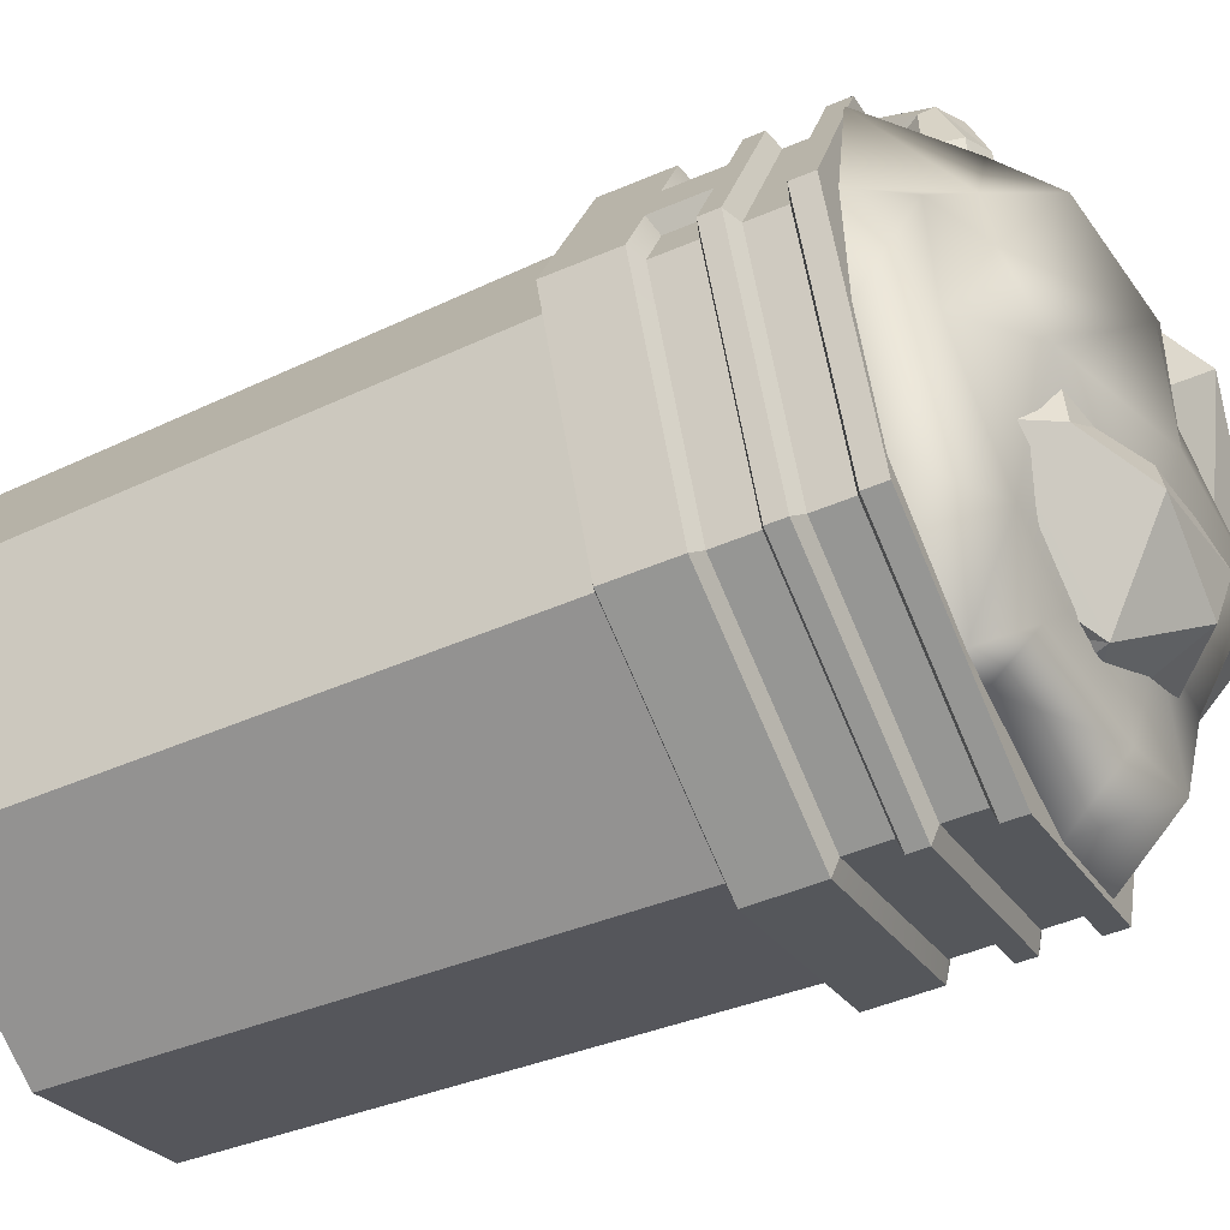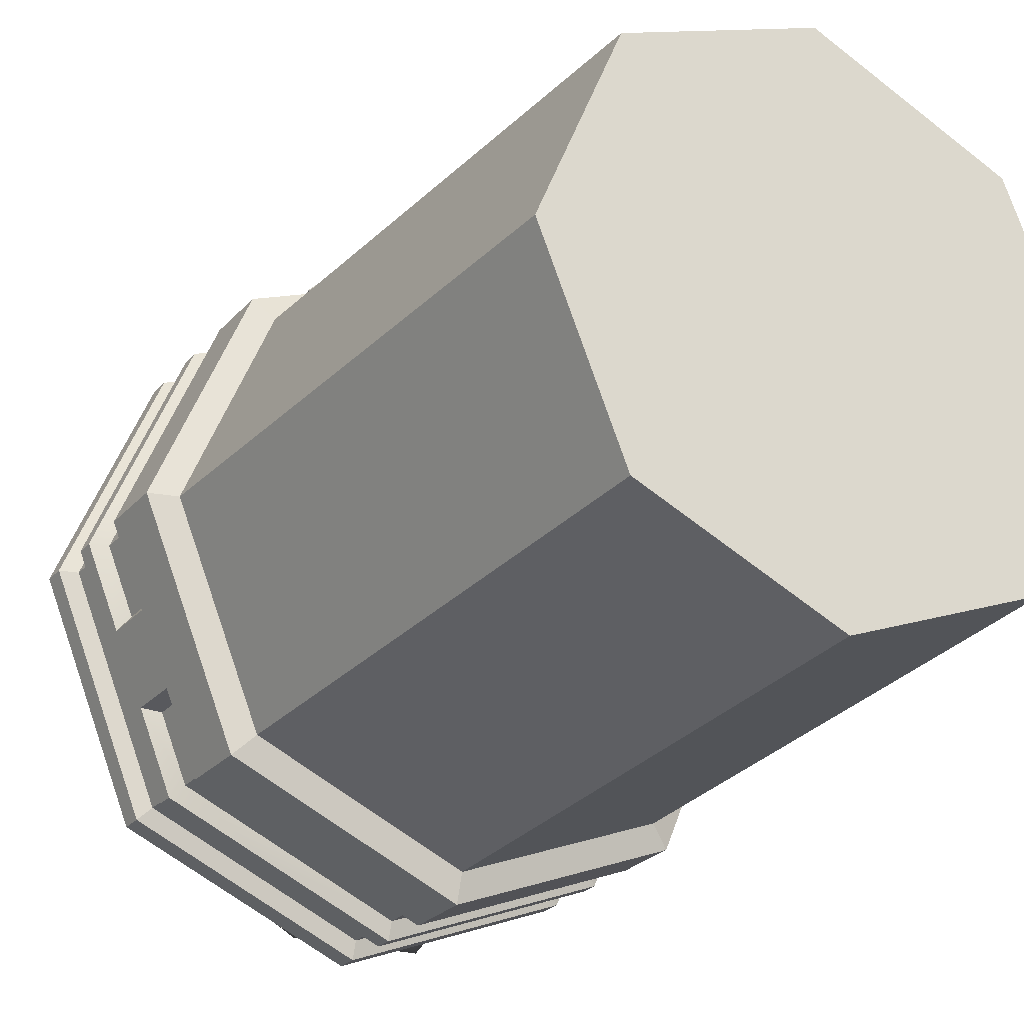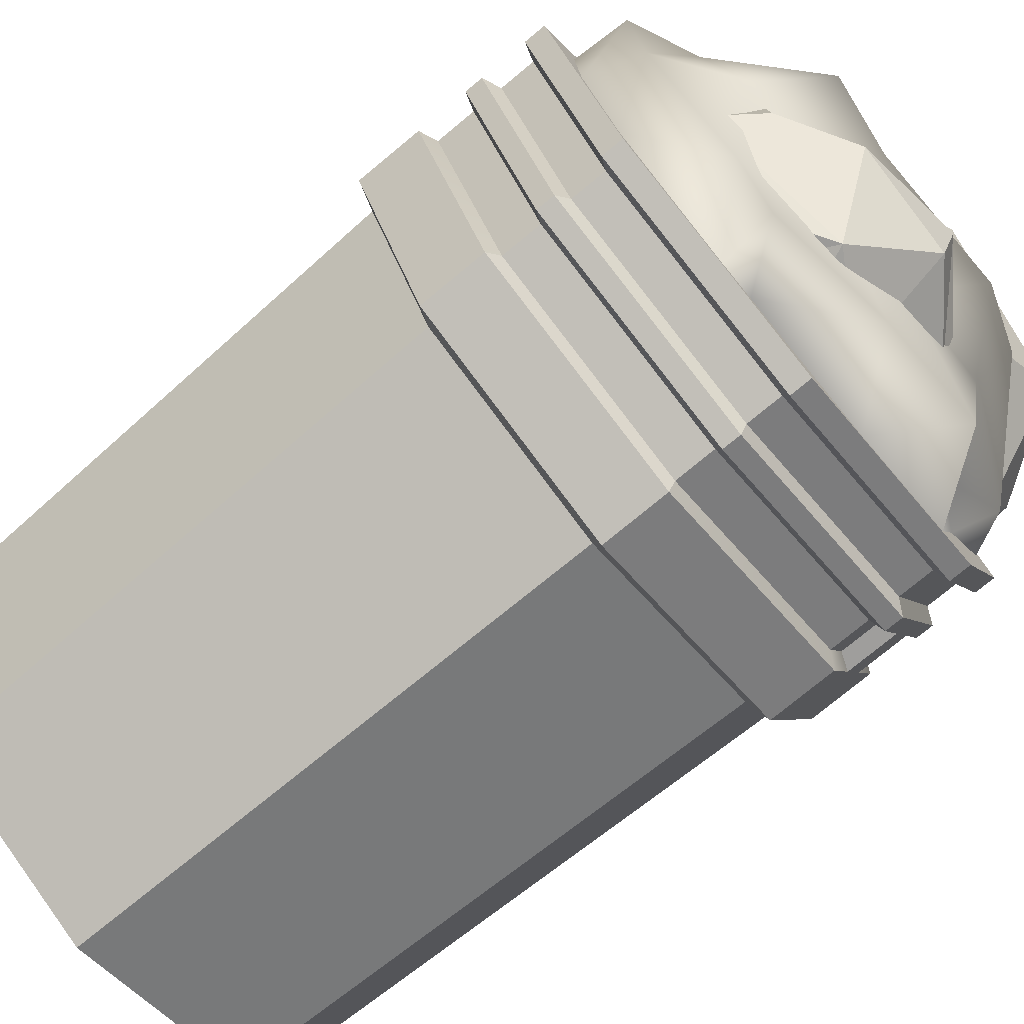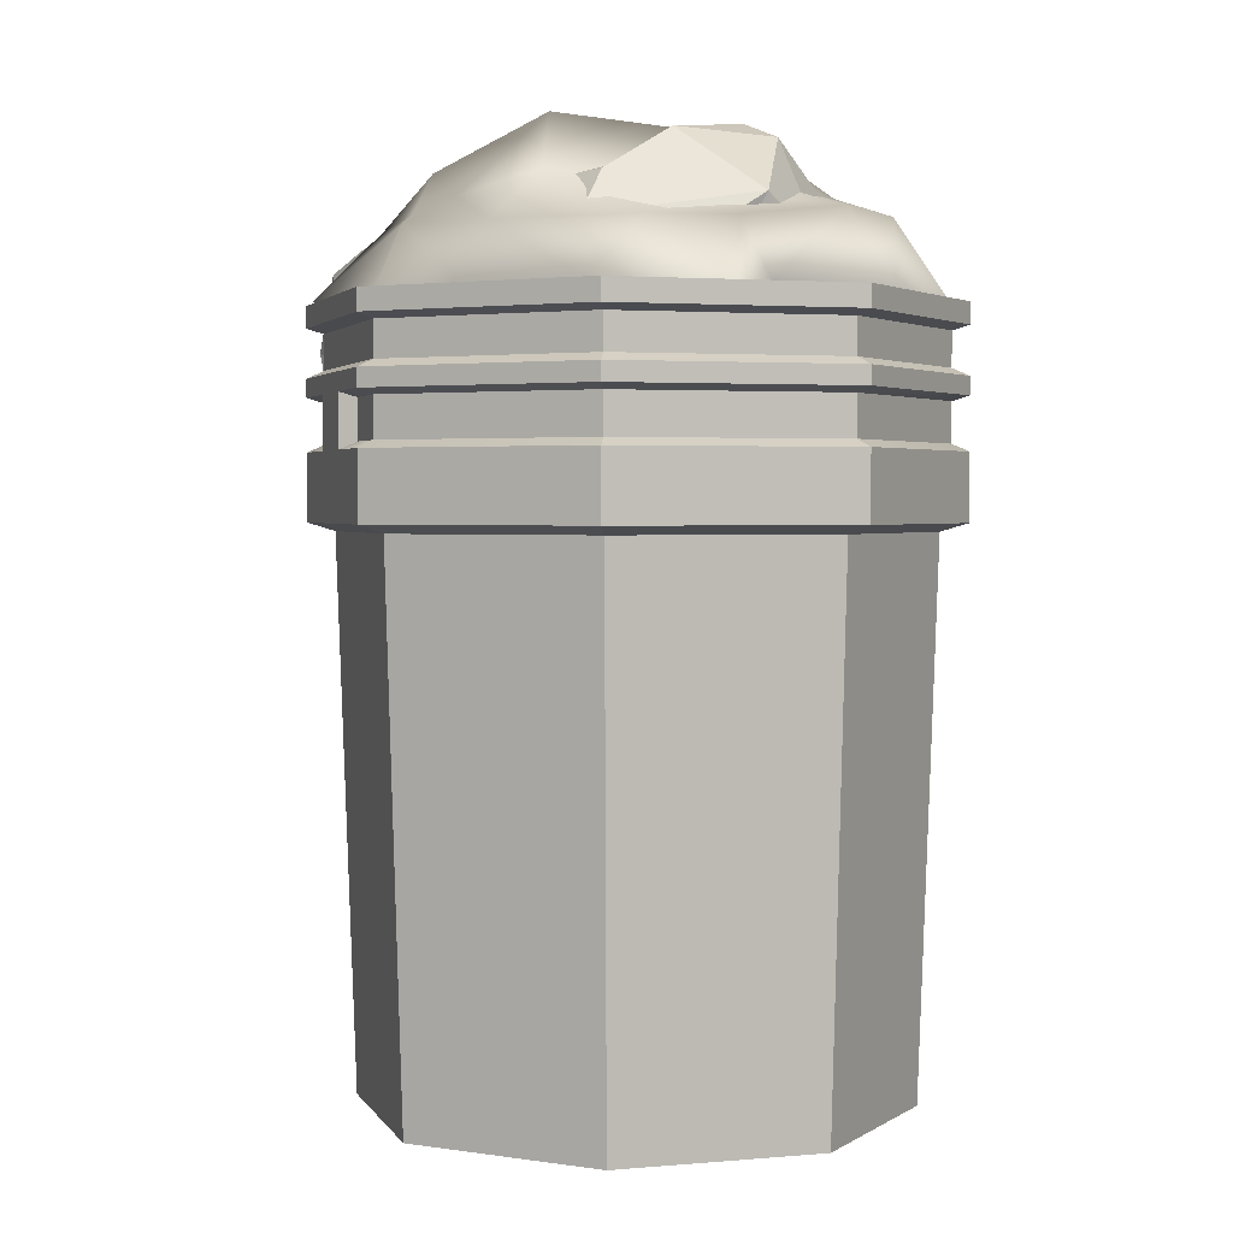
<metadata>
{"format":"obj","ext":"obj","renderer":"f3d","projection":"perspective","resolution":1024,"background":"white","views":[{"elev":-49.1,"azim":115.3,"up":"+Z"},{"elev":-26.5,"azim":-32.0,"up":"+Z"},{"elev":-76.2,"azim":129.6,"up":"+Z"},{"elev":2.5,"azim":140.4,"up":"+Y"}]}
</metadata>
<code>
v 13.26 0 -13.26
v 6e-06 0 -18.75
v -13.26 0 -13.26
v -18.75 0 -2e-06
v -13.26 0 13.26
v 6e-06 0 18.75
v 13.26 0 13.26
v 18.75 0 -2e-06
v 15.54 52.88 -15.54
v 0 52.88 -21.97
v -15.54 52.88 -15.54
v -21.97 52.88 0
v -15.54 52.88 15.54
v 0 52.88 21.97
v 15.54 52.88 15.54
v 21.97 52.88 0
v 15.54 38.47 -15.54
v 21.97 38.47 0
v 15.54 38.47 15.54
v 0 38.47 21.97
v -15.54 38.47 15.54
v -21.97 38.47 0
v -15.54 38.47 -15.54
v 0 38.47 -21.97
v 14.18 37.9 -14.18
v 4e-06 37.9 -20.05
v -14.18 37.9 -14.18
v -20.05 37.9 -1e-06
v -14.18 37.9 14.18
v 4e-06 37.9 20.05
v 14.18 37.9 14.18
v 20.05 37.9 -1e-06
v 15.54 43.13 -15.54
v 21.97 43.13 0
v 15.54 43.13 15.54
v 0 43.13 21.97
v -15.54 43.13 15.54
v -21.97 43.13 0
v -15.54 43.13 -15.54
v 0 43.13 -21.97
v 14.68 43.64 -14.68
v 20.77 43.64 -1e-06
v 14.68 43.64 14.68
v 2e-06 43.64 20.77
v -14.68 43.64 14.68
v -20.77 43.64 -1e-06
v -14.68 43.64 -14.68
v 2e-06 43.64 -20.77
v 15.54 46.78 -15.54
v 21.97 46.78 0
v 15.54 46.78 15.54
v 0 46.78 21.97
v -15.54 46.78 15.54
v -21.97 46.78 0
v -15.54 46.78 -15.54
v 0 46.78 -21.97
v 15.54 48.06 -15.54
v 21.97 48.06 0
v 15.54 48.06 15.54
v 0 48.06 21.97
v -15.54 48.06 15.54
v -21.97 48.06 0
v -15.54 48.06 -15.54
v 0 48.06 -21.97
v 15.54 51.38 -15.54
v 21.97 51.38 0
v 15.54 51.38 15.54
v 0 51.38 21.97
v -15.54 51.38 15.54
v -21.97 51.38 0
v -15.54 51.38 -15.54
v 0 51.38 -21.97
v 14.68 51.01 -14.68
v 2e-06 51.01 -20.77
v -14.68 51.01 -14.68
v -20.77 51.01 -1e-06
v -14.68 51.01 14.68
v 2e-06 51.01 20.77
v 14.68 51.01 14.68
v 20.77 51.01 -1e-06
v 14.68 48.57 -14.68
v 2e-06 48.57 -20.77
v -14.68 48.57 -14.68
v -20.77 48.57 -1e-06
v -14.68 48.57 14.68
v 2e-06 48.57 20.77
v 14.68 48.57 14.68
v 20.77 48.57 -1e-06
v 14.68 46.41 -14.68
v 2e-06 46.41 -20.77
v -14.68 46.41 -14.68
v -20.77 46.41 -1e-06
v -14.68 46.41 14.68
v 2e-06 46.41 20.77
v 14.68 46.41 14.68
v 20.77 46.41 -1e-06
v 13.26 52.88 -13.26
v 6e-06 52.88 -18.75
v -13.26 52.88 -13.26
v -18.75 52.88 -2e-06
v -13.26 52.88 13.26
v 6e-06 52.88 18.75
v 13.26 52.88 13.26
v 18.75 52.88 -2e-06
v 11.75 1.945 -11.75
v 1e-05 1.945 -16.62
v -11.75 1.945 -11.75
v -16.62 1.945 -2e-06
v -11.75 1.945 11.75
v 1e-05 1.945 16.62
v 11.75 1.945 11.75
v 16.62 1.945 -2e-06
v 19.73 46.78 5.418
v 17.78 46.78 10.12
v 18.94 46.41 4.405
v 16.51 46.41 10.28
v 18.94 43.64 4.405
v 16.51 43.64 10.28
v 17.78 43.13 10.12
v 19.73 43.13 5.418
v -19.73 46.78 -5.418
v -17.78 46.78 -10.12
v -18.94 46.41 -4.405
v -16.51 46.41 -10.28
v -18.94 43.64 -4.405
v -16.51 43.64 -10.28
v -17.78 43.13 -10.12
v -19.73 43.13 -5.418
v -13.48 9.335 13.48
v 6e-06 7.1 18.99
v 13.36 3.979 13.36
v 19.05 8.651 -1e-06
v 13.36 4.075 -13.36
v 6e-06 6.087 -18.96
v -13.47 8.681 -13.47
v -19 7.377 -1e-06
v -7.885 5.264 15.67
v 6.269 4.521 16.31
v 15.13 6.974 -9.311
v 4.799 3.287 -16.88
v -16.39 6.316 -6.222
v -15.49 9.847 8.69
v 17.46 51.38 10.88
v 16.47 51.01 10.36
v 14.93 48.06 15.79
v 14.11 46.78 16.12
v 13.65 46.41 15.11
v 11.97 43.64 15.81
v 12.31 43.13 16.87
v 12.13 38.47 16.95
v 10.72 37.9 15.61
v 4e-06 30.59 19.8
v -12.61 37.9 14.83
v -13.81 38.47 16.25
v -15.54 39.63 15.54
v 12.26 44.56 15.69
v 10.53 32.41 15.5
v 8.606 21.91 15.94
v 6.466 20.09 16.76
v 5.72 21.47 17.12
v 4.995 26.37 17.59
v -2.512 31.68 18.8
v -6.609 29.8 17.03
v -10.84 32.93 15.39
v -18.65 43.13 8.022
v -17.76 43.64 7.252
v -18.32 46.41 5.895
v -20.83 46.78 2.76
v -8.505 46.78 -18.45
v 6.863 48.06 -19.13
v 8.027 48.57 -17.44
v 16.52 48.06 -13.16
v 18.28 46.78 -8.902
v 20.36 46.78 -3.878
v 21.42 48.06 -1.325
v 19.22 51.01 3.727
v 19.86 51.38 5.097
v 19.7 49.69 2.584
v 9.123 51.38 18.19
v 7.642 51.01 17.6
v 4.139 48.57 19.05
v -14.68 49.6 14.68
v -16.85 51.01 9.444
v -18.46 51.38 8.463
v -6.104 49.48 18.24
v 0.1687 61.66 4.028
v -19.13 56.19 0.8695
v -13.05 53.17 11.34
v 0.6868 58.64 3.343
v -9.268 58.16 -5.405
v -12.94 56.71 -4.373
v -18.69 54.14 -1.324
v -9.09 53.04 14.42
v 0.5628 55.16 14.74
v 2.818 56.5 12.08
v 0.9794 59.1 15.14
v 3.703 57.59 8.418
v -4.215 62.68 0.2252
v -4.704 59.06 -2.557
v -16.93 55.38 -4.332
v -15.44 53.04 8.652
v -3.098 53.53 16.64
v -5.37 64.42 11.23
v -9.541 61.75 -2.563
v -6.738 62.65 2.288
v -14.71 62.76 1.105
v -10.24 57.88 11.59
v -12.38 61.88 9.888
v -15.95 59.17 7.106
v -8.091 60.69 14.07
v 7.555 56.69 12.52
v 0.7185 53.78 20.93
v -3.107 46.66 23.45
v 0.7946 41.13 24.91
v 4.657 43.9 23.3
v 8.467 57.85 12.16
v -4.247 46.78 24.53
v -4.619 42.06 24.99
v 10.33 57.09 11.28
v -1.483 56.26 21.03
v -2.905 52.82 24.43
v -7.383 46.69 22.98
v 0.7467 39.59 25.67
v 5.977 41.27 24.59
v 11 54.71 11.52
v 0.3973 38.31 24.77
v 7.439 39.59 21.38
v -3.612 53.21 19.99
v -4.606 51.96 20.77
v -6.261 46.39 20.15
v -5.29 41.35 21.04
v 0.5188 38.83 21.9
v 9.942 52.97 18.58
v 9.031 53.63 12.29
v -4.296 50.46 20.53
v 6.032 39.47 20.21
v 8.134 53.64 12.09
v -1.278 52.07 20.33
v -4.218 46.97 19.76
v -4.077 42.57 20.54
v 0.9422 42.04 22.11
v 4.223 43.27 21.21
v 7.208 54.33 12.24
v -0.3562 50.5 24.22
v -2.866 46.44 21.34
v -2.388 43.37 23.03
v 0.7217 53.68 16.61
v 0.8846 54.69 16.62
v 0.1615 52.22 17.57
v -1.846 51.92 17.33
v -3.124 52.89 16.19
v -3.114 54.57 15.72
v -2.497 55.22 15.25
v -0.2729 55.45 15.8
v 8.12 56.53 21.07
v 10.16 55.55 20.37
v 10.69 54.7 19.42
v 8.995 48.31 19.72
v 7.342 53.47 18.49
v 6.673 56.33 20.89
v -3.054 55.33 19.79
v 9.271 50.33 23.41
v 7.421 48.96 18.92
v 5.344 50.99 21.18
v 6.451 50.85 22.9
v 6.434 49.7 19.68
v 8.182 44.09 23.14
v 10.56 57.02 15.91
v 8.538 57.8 16.83
v 11.39 54.94 15.31
v 11.39 54.94 15.31
v 19.18 56.86 -0.8238
v 7.692 56.69 -18.8
v -12.33 54.54 -9.125
v -16.5 56.11 10.13
v 3.583 55.37 18.48
v 1.452 62.64 1.734
v 7.175 52.88 -18.1
v 4.777 52.88 -18.51
v -12.83 52.88 -16.04
v -15.7 52.88 -7.686
v -18.65 52.88 7.821
v -12.28 52.88 14.02
v 0.9597 52.88 19.48
v 8.45 52.88 18.33
v 19.11 52.88 2.443
v 18.71 52.88 -6.163
v 10.56 56.99 -13.82
v 17.59 56.64 -7.694
v 15.75 52.88 -14.02
v -9.622 58.05 -14.28
v -0.9525 57.82 -18.87
v -4.854 52.88 -19.33
v -17.53 56.29 2.054
v -17.51 55.82 -4.272
v -19.96 52.88 -0.4817
v -3.678 55.39 16.83
v -7.699 55.55 14.69
v -4.486 52.88 19.1
v 13.89 58.19 5.59
v 10.82 57.98 13.16
v 17.18 52.88 12.24
v 14.67 58.83 -0.2037
v 8.858 64.4 -2.234
v 2.893 58.73 -12.9
v 4.209 63.55 -6.362
v 12.27 60.24 -5.836
v -8.835 59.54 -9.68
v -6.108 63.8 -4.5
v -1.606 59.59 -11.98
v -11.65 58.47 9.826
v -3.203 62.22 2.69
v -10.9 62.31 -1.701
v 4.478 57.85 11.59
v 0.5444 63.09 8.754
v -6.041 60.07 12.37
v 9.345 61.58 9.615
v -1.888 55.12 -16.13
v -6.327 59.78 -9.882
v 10.81 59.82 -5.571
v 9.177 54.89 -14.96
v 5.268 54.8 -15.62
v 3.619 61.72 -3.694
v 13.05 56.99 -10.5
v 1.818 54.36 -16.73
v -6.387 58.68 -11.56
v -3.707 61.62 -5.834
v 6.011 62.85 -10.81
v 10.65 60.01 -9.642
v 3.646 58.53 -16.86
v -1.233 62.58 -12.47
v -1.326 63.74 -9.255
f 25 26 24 17
f 26 27 23 24
f 27 28 22 23
f 28 29 21 22
f 29 153 154 21
f 150 151 31 19
f 31 32 18 19
f 32 25 17 18
f 2 7 6 5
f 109 106 107 108
f 18 17 33 34
f 120 18 34
f 149 150 19 35
f 21 154 155
f 38 22 21 155
f 155 165 38
f 128 22 38
f 24 23 39 40
f 17 24 40 33
f 134 26 25 140
f 133 140 25
f 134 135 27 26
f 136 28 27 141
f 135 141 27
f 28 136 142 29
f 142 129 29
f 153 29 129 164
f 163 164 129 137
f 163 137 130 162
f 130 152 162
f 161 152 130 160
f 159 160 130 138
f 138 131 31 157
f 151 157 31
f 157 158 138
f 138 158 159
f 131 132 32 31
f 133 25 139
f 139 25 32 132
f 34 33 41 42
f 148 149 35 43
f 37 36 44 45
f 38 165 166 46
f 40 39 47 48
f 33 40 48 41
f 89 49 173 96
f 96 173 174 50
f 146 147 95 51
f 93 94 52 53
f 92 167 168 54
f 55 169 91
f 90 91 169 56
f 89 90 56 49
f 172 173 49 57
f 51 114 59
f 145 146 51 59
f 53 52 60 61
f 54 168 62
f 55 122 63
f 63 169 55
f 49 56 170 57
f 80 73 65 66
f 143 144 176 177
f 179 180 79 67
f 77 78 68 69
f 76 183 184 70
f 75 76 70 71
f 74 75 71 72
f 73 74 72 65
f 66 65 9 16
f 143 177 16 15
f 15 179 67
f 69 68 14 13
f 12 70 184 13
f 184 69 13
f 71 70 11
f 72 71 11 10
f 65 72 10 9
f 81 171 73
f 74 73 171 82
f 82 83 75 74
f 83 84 76 75
f 76 84 85 182
f 182 183 76
f 85 86 185 182
f 180 181 87 79
f 88 178 87
f 144 87 178 176
f 88 81 73 80
f 57 170 171 81
f 64 63 83 82
f 63 62 84 83
f 62 61 85 84
f 61 60 86 85
f 87 145 59
f 59 58 88 87
f 81 172 57
f 41 48 90 89
f 48 47 91 90
f 46 166 167 92
f 45 44 94 93
f 148 43 156
f 147 156 43 95
f 42 41 89 96
f 9 10 98 97
f 10 11 99 98
f 11 12 100 99
f 12 13 101 100
f 13 14 102 101
f 14 15 103 102
f 15 16 104 103
f 16 9 97 104
f 98 99 107 106
f 100 101 109 108
f 101 102 110 109
f 102 103 111 110
f 103 104 112 111
f 104 97 105 112
f 105 106 111 112
f 111 106 109 110
f 2 5 4 3
f 1 8 7 2
f 117 120 34 42
f 125 128 38 46
f 113 115 96 50
f 121 123 92 54
f 123 125 46 92
f 115 117 42 96
f 95 116 114 51
f 43 118 116 95
f 35 119 118 43
f 91 124 122 55
f 47 126 124 91
f 39 127 126 47
f 123 121 128 125
f 121 122 127 128
f 122 124 126 127
f 106 105 97 98
f 108 107 99 100
f 115 113 120 117
f 113 114 119 120
f 114 116 118 119
f 129 5 137
f 137 5 6 130
f 130 6 138
f 138 6 7 131
f 7 8 132 131
f 132 8 139
f 8 1 133 139
f 134 140 2
f 1 2 140 133
f 2 3 135 134
f 135 3 141
f 141 3 4 136
f 136 4 5 142
f 5 129 142
f 19 119 35
f 19 18 120 119
f 58 113 50
f 59 114 113 58
f 23 127 39
f 23 22 128 127
f 62 121 54
f 63 122 121 62
f 67 143 15
f 79 144 143 67
f 87 144 79
f 86 60 145 181
f 145 87 181
f 52 146 145 60
f 94 147 146 52
f 147 94 156
f 148 156 94 44
f 36 149 148 44
f 20 150 149 36
f 30 151 150 20
f 157 151 30 152
f 152 161 157
f 158 157 161 160
f 159 158 160
f 30 153 164 163
f 163 162 30
f 162 152 30
f 154 153 30 20
f 154 20 36 155
f 37 155 36
f 165 155 37
f 166 165 37 45
f 167 166 45 93
f 168 167 93 53
f 62 168 53 61
f 56 169 63 64
f 170 56 64
f 171 170 64 82
f 58 175 88
f 50 174 175 58
f 175 174 173 172
f 88 175 172 81
f 176 178 88 80
f 177 176 80 66
f 16 177 66
f 68 179 15 14
f 78 180 179 68
f 86 181 180 78
f 86 78 185
f 185 78 77 182
f 183 182 77
f 184 183 77 69
f 11 70 12
f 192 201 187
f 194 195 196
f 189 186 197
f 197 186 196
f 197 196 195
f 190 191 204
f 190 204 199
f 199 204 198
f 199 198 189
f 189 198 186
f 192 187 200
f 194 196 202
f 202 196 210
f 202 210 193
f 193 210 188
f 196 186 203
f 186 205 203
f 186 198 205
f 198 204 205
f 205 204 206
f 205 206 203
f 203 206 208
f 191 200 204
f 200 187 206
f 200 206 204
f 187 209 206
f 206 209 208
f 187 201 209
f 201 188 207
f 201 207 209
f 209 207 208
f 188 210 207
f 207 210 208
f 210 196 203
f 210 203 208
f 212 247 248
f 213 244 217
f 246 213 218
f 218 213 217
f 246 218 214
f 211 260 269 216
f 269 260 255
f 212 248 220
f 220 248 254
f 244 212 221
f 221 212 220
f 244 221 217
f 217 221 222
f 218 217 222
f 214 218 223
f 215 214 224
f 224 214 223
f 255 256 269
f 220 254 253
f 261 220 253
f 223 218 226
f 223 226 224
f 224 226 227
f 268 270 219
f 219 270 271 225
f 228 253 252
f 253 228 261
f 221 228 229
f 221 229 222
f 222 229 230
f 218 222 231
f 231 222 230
f 218 231 226
f 226 231 232
f 226 232 227
f 233 257 258
f 271 233 225
f 252 251 228
f 229 228 235
f 229 235 230
f 227 232 236
f 233 258 259
f 225 233 234
f 251 250 228
f 228 250 238
f 228 238 235
f 230 235 239
f 231 230 240
f 240 230 239
f 231 240 232
f 232 240 241
f 236 232 242
f 242 232 241
f 234 233 237
f 237 233 259
f 250 249 238
f 235 238 244
f 239 235 245
f 245 235 244
f 240 239 246
f 246 239 245
f 240 246 241
f 237 259 243
f 238 249 212
f 212 249 247
f 244 238 212
f 245 244 213
f 246 245 213
f 241 246 214
f 241 214 242
f 242 214 215
f 243 259 211
f 211 259 260
f 260 265 255
f 255 265 256
f 256 262 257
f 257 262 258
f 259 258 263
f 242 266 263 236
f 260 259 266 264
f 215 265 264 242
f 261 228 221
f 221 220 261
f 262 265 215
f 262 215 267
f 258 262 267
f 263 258 227 236
f 263 266 259
f 264 266 242
f 264 265 260
f 267 215 224
f 258 267 227
f 227 267 224
f 216 268 219
f 269 268 216
f 256 257 270 268
f 271 270 257
f 257 233 271
f 269 256 268
f 256 265 262
f 278 279 273
f 280 281 274
f 282 283 275
f 284 285 276
f 286 287 272
f 278 273 288
f 278 288 290
f 290 288 289
f 290 289 287
f 287 289 272
f 280 274 291
f 280 291 293
f 293 291 292
f 293 292 279
f 279 292 273
f 282 275 294
f 282 294 296
f 296 294 295
f 296 295 281
f 281 295 274
f 284 276 297
f 284 297 299
f 299 297 298
f 299 298 283
f 283 298 275
f 286 272 300
f 286 300 302
f 302 300 301
f 302 301 285
f 285 301 276
f 272 289 303
f 289 288 307
f 289 307 303
f 303 307 304
f 288 273 305
f 288 305 307
f 307 305 306
f 307 306 304
f 304 306 277
f 273 292 305
f 292 291 310
f 292 310 305
f 305 310 306
f 291 274 308
f 291 308 310
f 310 308 309
f 310 309 306
f 306 309 277
f 274 295 308
f 295 294 313
f 295 313 308
f 308 313 309
f 294 275 311
f 294 311 313
f 313 311 312
f 313 312 309
f 309 312 277
f 275 298 311
f 298 297 316
f 298 316 311
f 311 316 312
f 297 276 314
f 297 314 316
f 316 314 315
f 316 315 312
f 312 315 277
f 276 301 314
f 301 300 317
f 301 317 314
f 314 317 315
f 300 272 303
f 300 303 317
f 317 303 304
f 317 304 315
f 315 304 277
f 320 329 323
f 321 322 330
f 321 330 324
f 324 330 329
f 324 329 320
f 327 323 332
f 327 332 319
f 323 329 328
f 329 330 328
f 328 330 331
f 322 325 330
f 325 318 330
f 318 331 330
f 318 326 331
f 326 319 332
f 326 332 331
f 332 323 328
f 332 328 331

</code>
